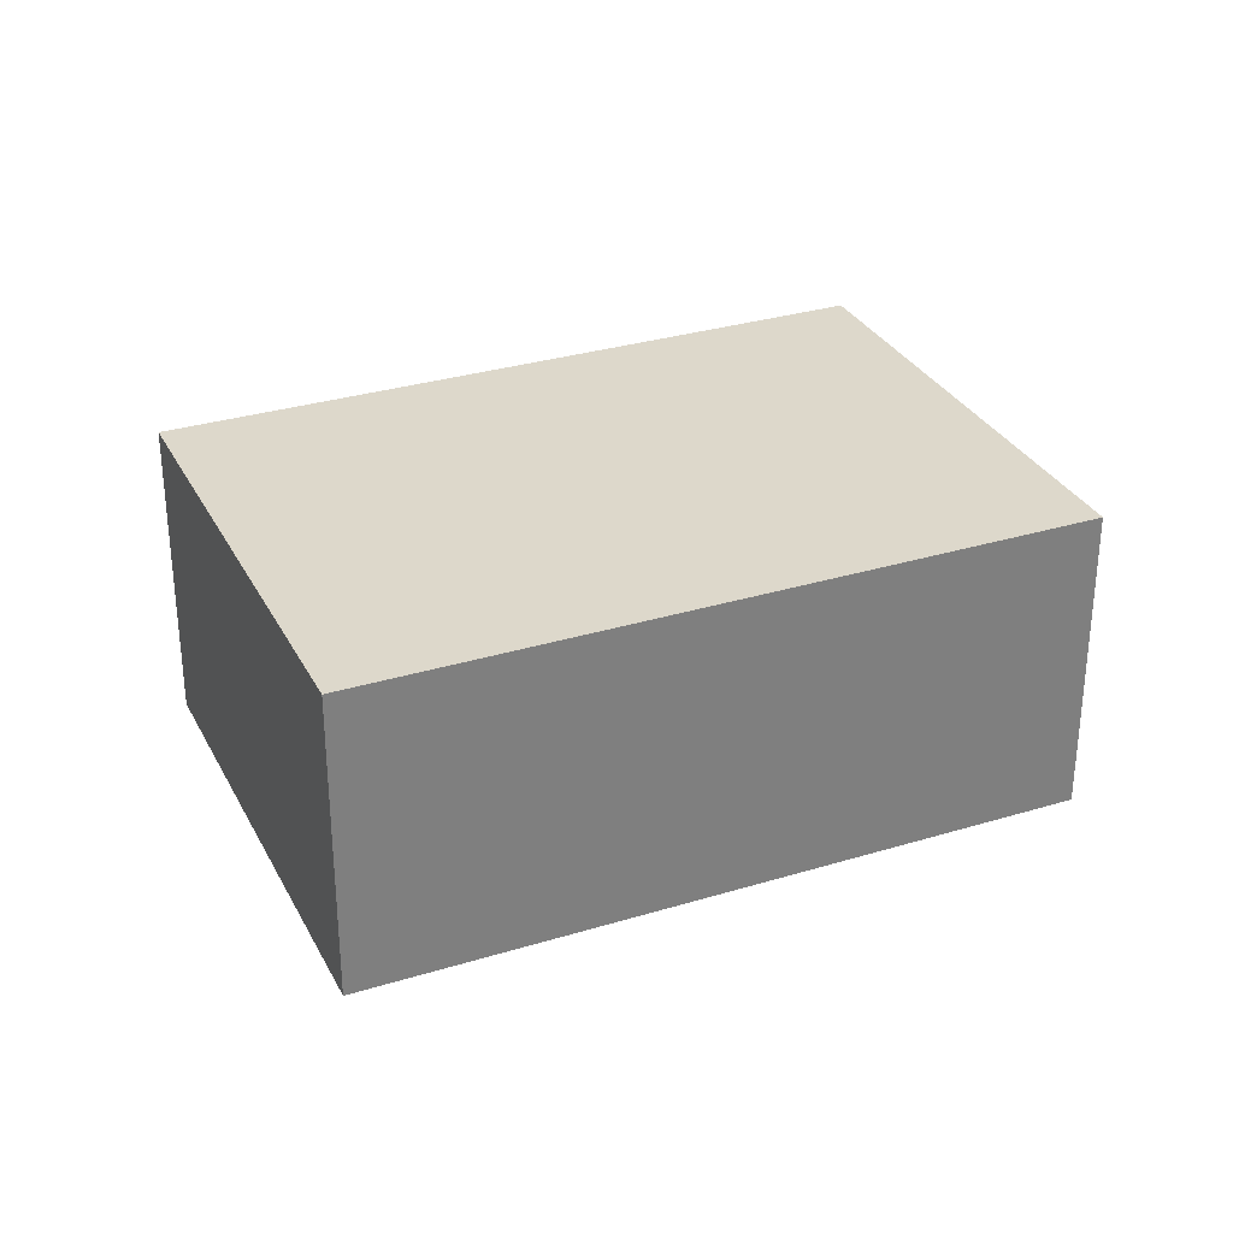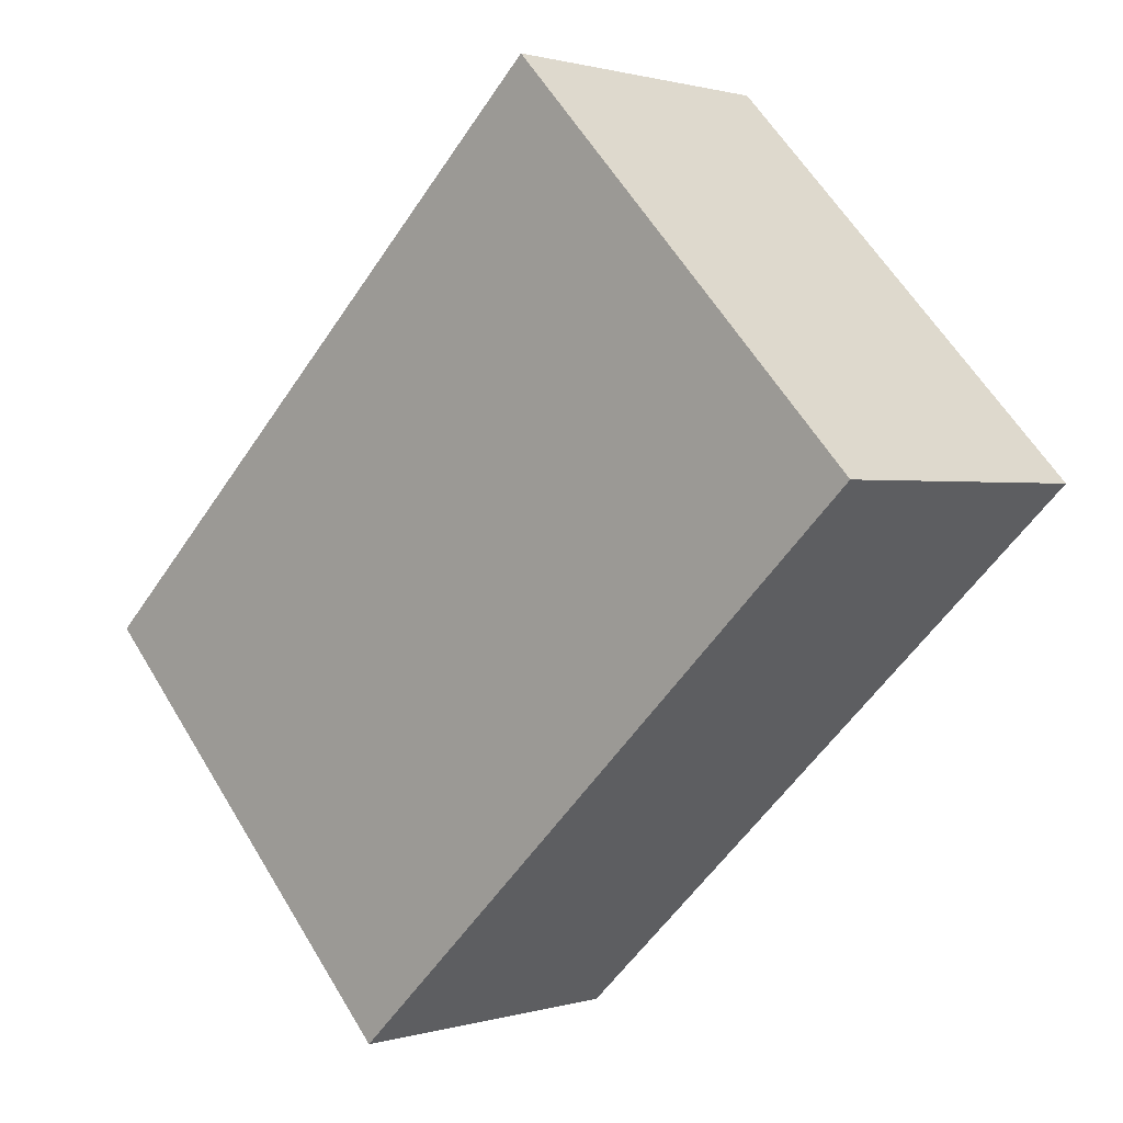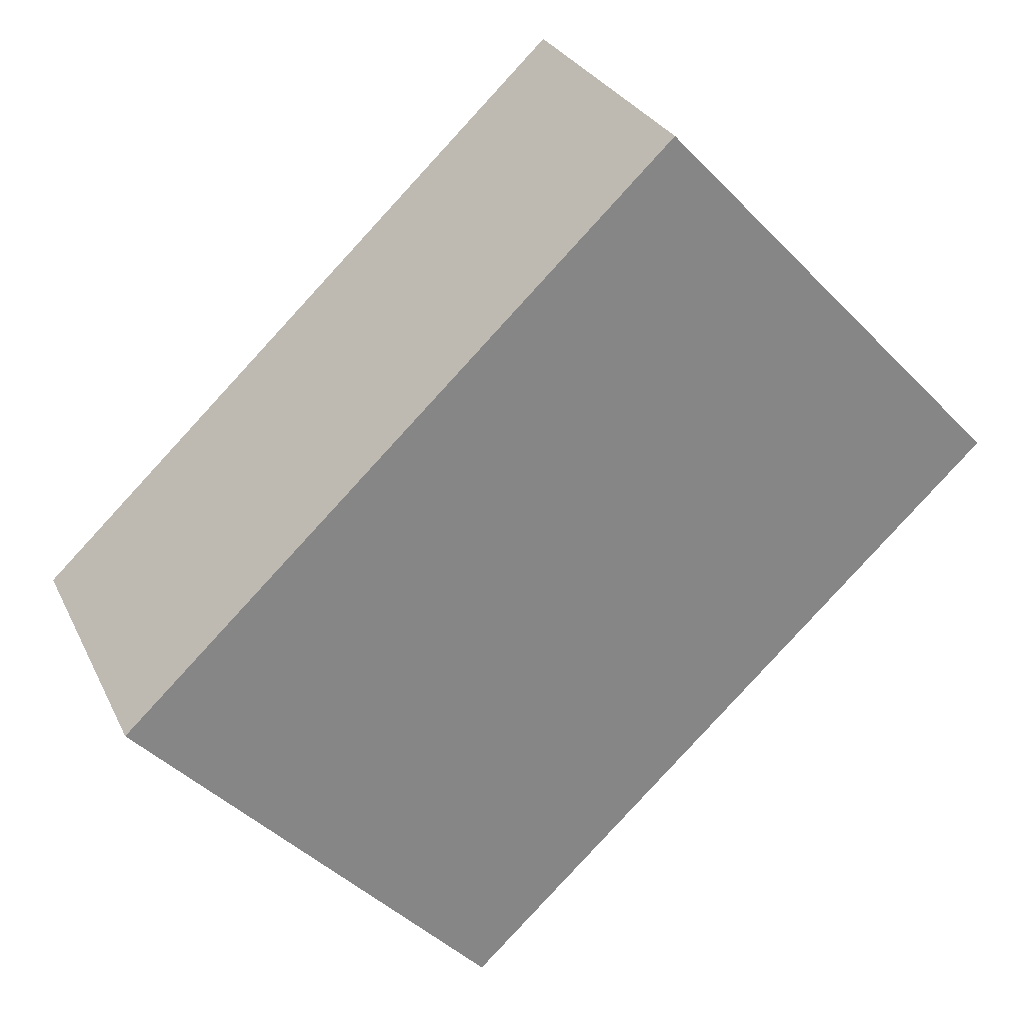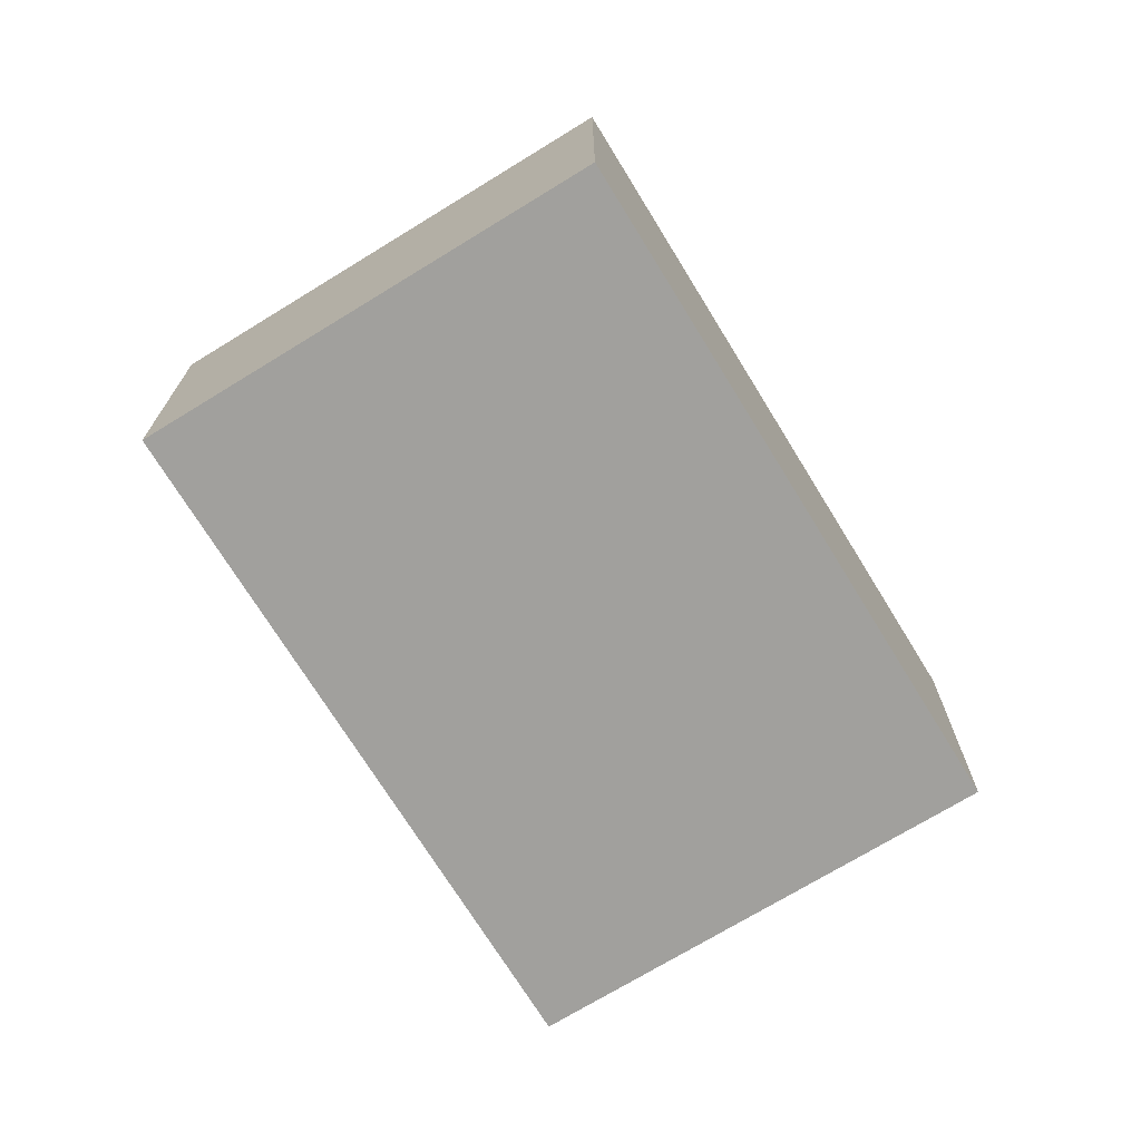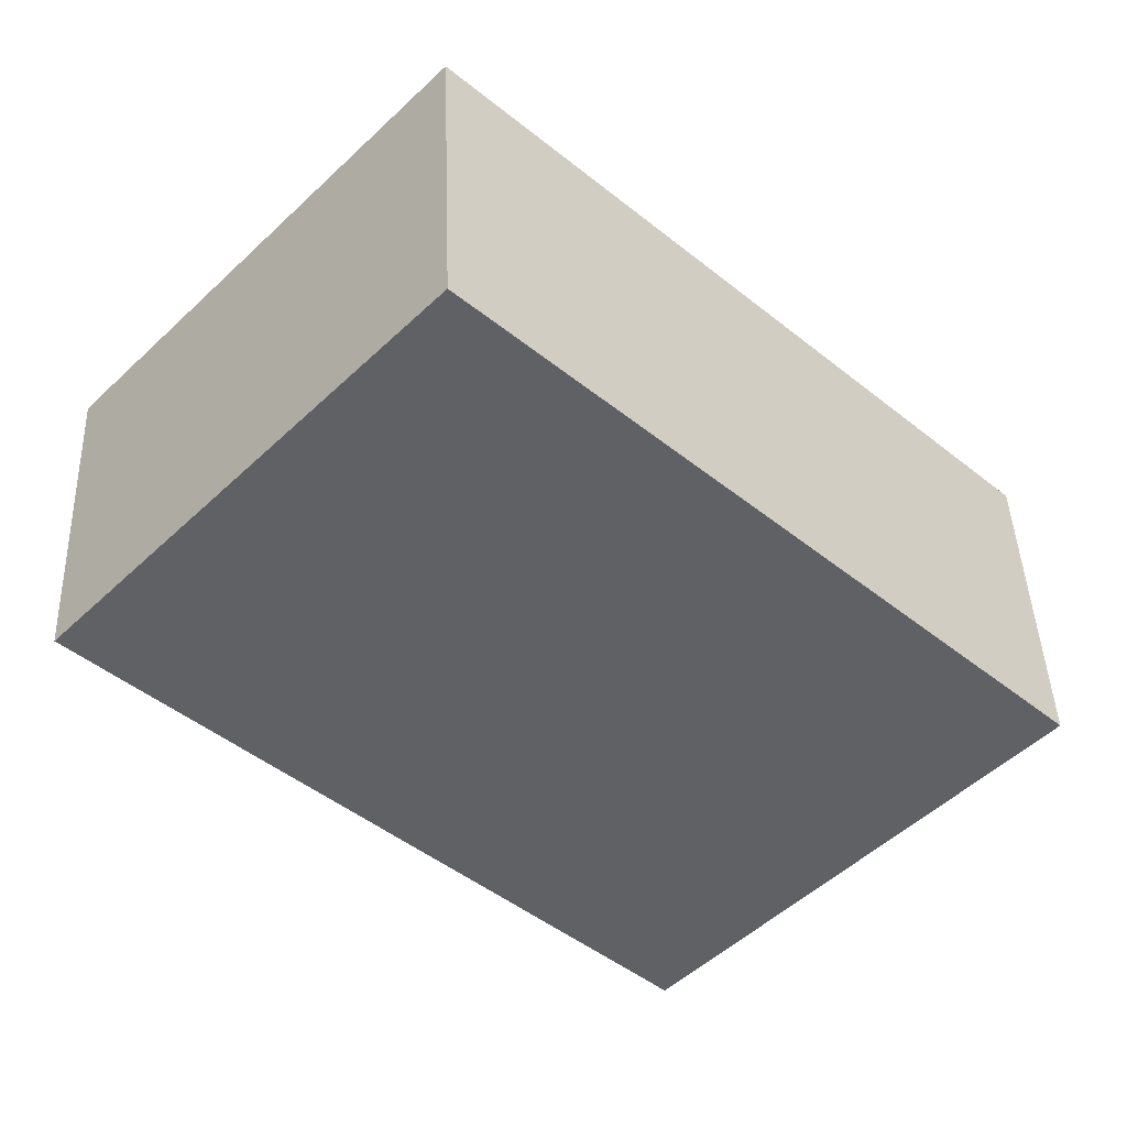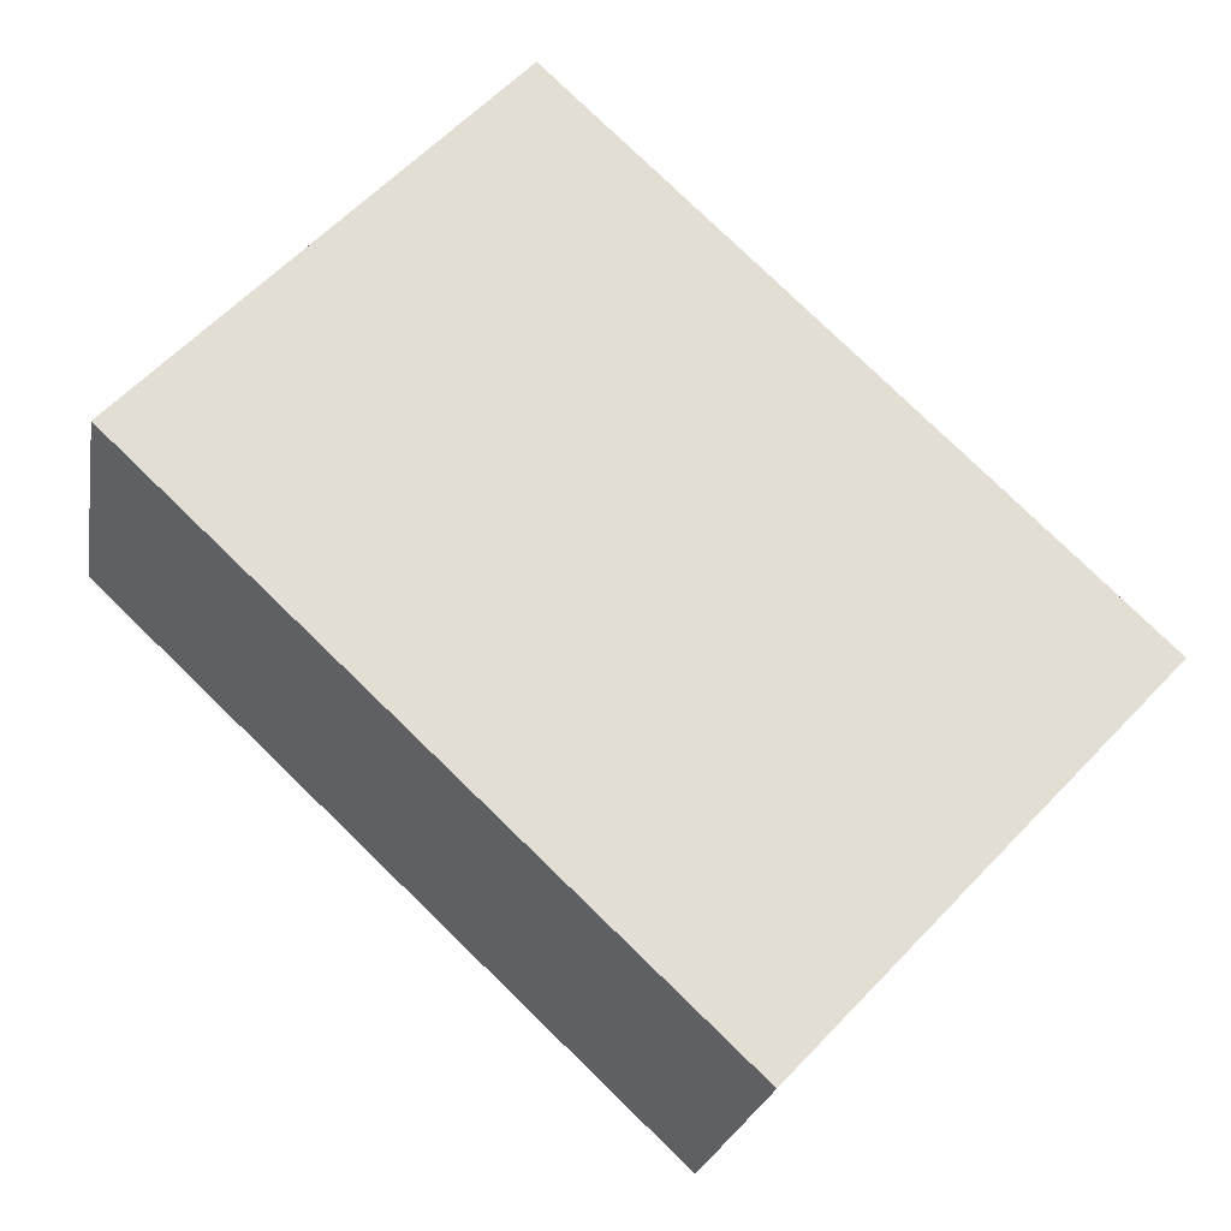
<metadata>
{"format":"obj","ext":"obj","renderer":"f3d","projection":"perspective","resolution":1024,"background":"white","views":[{"elev":31.1,"azim":19.8,"up":"+Y"},{"elev":0.9,"azim":-137.7,"up":"+Z"},{"elev":28.0,"azim":158.5,"up":"+Z"},{"elev":-71.7,"azim":-15.1,"up":"+Y"},{"elev":43.1,"azim":-2.1,"up":"+Z"},{"elev":-22.5,"azim":-9.8,"up":"+Z"}]}
</metadata>
<code>
v  5.558 3.221 -5.248
v  3.597 3.221 3.808
v  9.154 3.221 -1.44
v  0 3.221 1.972e-16
v  9.154 8.817e-17 -1.44
v  5.558 3.213e-16 -5.248
v  0 0 0
v  3.597 -2.332e-16 3.808
g defaultobject
f 1 2 3
f 2 1 4
f 5 1 3
f 1 5 6
f 6 4 1
f 4 6 7
f 7 2 4
f 2 7 8
f 8 3 2
f 3 8 5
f 5 7 6
f 7 5 8

</code>
